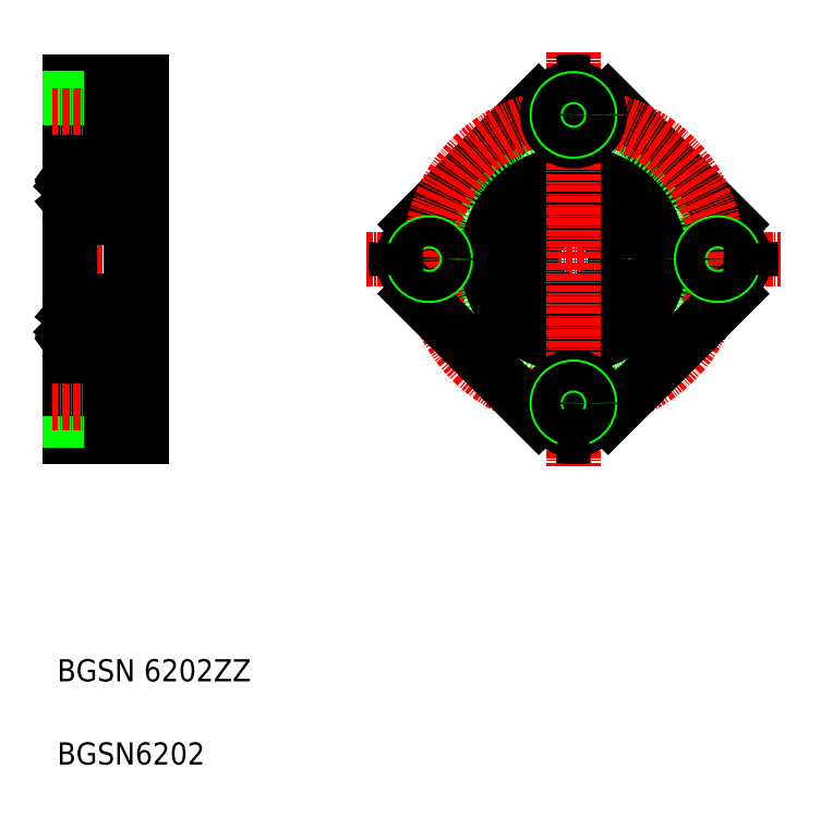
<metadata>
{"format":"dxf","ext":"dxf","renderer":"ezdxf+matplotlib","layout":"modelspace","background":"white","min_lineweight":24,"dpi":150}
</metadata>
<code>
0
SECTION
2
ENTITIES
0
LINE
8
CENTER
10
224.8
20
176.4
30
0
11
299.5
21
176.4
31
0
0
LINE
8
0
10
184.4
20
208.4
30
0
11
184.4
21
144.4
31
0
0
LINE
8
0
10
171.4
20
144.4
30
0
11
171.4
21
208.4
31
0
0
TEXT
8
0
10
169.2
20
85.32
30
0
40
4
1
BGSN6202
0
TEXT
8
0
10
169.2
20
100.3
30
0
40
4
1
BGSN 6202ZZ
0
LINE
8
0
10
184.4
20
144.4
30
0
11
171.4
21
144.4
31
0
0
LINE
8
0
10
179
20
147.8
30
0
11
171.4
21
147.8
31
0
0
LINE
8
0
10
179
20
147.4
30
0
11
171.4
21
147.4
31
0
0
LINE
8
0
10
179
20
153.4
30
0
11
171.4
21
153.4
31
0
0
LINE
8
0
10
179
20
153
30
0
11
171.4
21
153
31
0
0
LINE
8
CENTER
10
187.4
20
150.4
30
0
11
168.4
21
150.4
31
0
0
LINE
8
CENTER
10
187.4
20
176.4
30
0
11
168.4
21
176.4
31
0
0
LINE
8
0
10
179
20
145.7
30
0
11
179
21
155.2
31
0
0
LINE
8
0
10
184.4
20
145.7
30
0
11
179
21
145.7
31
0
0
LINE
8
0
10
184.4
20
155.2
30
0
11
179
21
155.2
31
0
0
LINE
8
0
10
182.4
20
161.9
30
0
11
184.4
21
161.9
31
0
0
LINE
8
0
10
184.4
20
208.4
30
0
11
171.4
21
208.4
31
0
0
LINE
8
0
10
179
20
199.4
30
0
11
171.4
21
199.4
31
0
0
LINE
8
0
10
179
20
199.8
30
0
11
171.4
21
199.8
31
0
0
LINE
8
0
10
179
20
205
30
0
11
171.4
21
205
31
0
0
LINE
8
0
10
179
20
205.4
30
0
11
171.4
21
205.4
31
0
0
LINE
8
CENTER
10
187.4
20
202.4
30
0
11
168.4
21
202.4
31
0
0
LINE
8
0
10
177.9
20
208.4
30
0
11
177.9
21
208.4
31
0
0
LINE
8
0
10
182.4
20
190.9
30
0
11
184.4
21
190.9
31
0
0
LINE
8
0
10
179
20
207.2
30
0
11
179
21
197.7
31
0
0
LINE
8
0
10
184.4
20
197.7
30
0
11
179
21
197.7
31
0
0
LINE
8
0
10
184.4
20
207.2
30
0
11
179
21
207.2
31
0
0
LINE
8
0
10
181.1
20
208.4
30
0
11
181.1
21
208.4
31
0
0
POLYLINE
8
0
66
     1
10
0
20
0
30
0
0
VERTEX
8
0
10
259.4
20
208.3
30
0
0
VERTEX
8
0
10
230.3
20
179.2
30
0
0
SEQEND
8
0
0
POLYLINE
8
0
66
     1
10
0
20
0
30
0
0
VERTEX
8
0
10
294
20
179.2
30
0
0
VERTEX
8
0
10
264.9
20
208.3
30
0
0
SEQEND
8
0
0
CIRCLE
8
0
10
288.2
20
176.4
30
0
40
4.75
0
CIRCLE
8
0
10
236.2
20
176.4
30
0
40
4.75
0
CIRCLE
8
0
10
262.2
20
176.4
30
0
40
17.5
0
CIRCLE
8
0
10
262.2
20
176.4
30
0
40
7.5
0
CIRCLE
8
0
10
262.2
20
176.4
30
0
40
15.5
0
CIRCLE
8
CENTER
10
262.2
20
176.4
30
0
40
26
0
LINE
8
CENTER
10
262.2
20
213.8
30
0
11
262.2
21
139.1
31
0
0
POLYLINE
8
0
66
     1
10
0
20
0
30
0
0
VERTEX
8
0
10
264.9
20
144.6
30
0
0
VERTEX
8
0
10
294
20
173.7
30
0
0
SEQEND
8
0
0
POLYLINE
8
0
66
     1
10
0
20
0
30
0
0
VERTEX
8
0
10
230.3
20
173.7
30
0
0
VERTEX
8
0
10
259.4
20
144.6
30
0
0
SEQEND
8
0
0
CIRCLE
8
0
10
262.2
20
150.4
30
0
40
4.75
0
CIRCLE
8
0
10
262.2
20
150.4
30
0
40
3
0
ARC
8
0
10
262.2
20
176.4
30
0
40
32
50
265
51
275
0
CIRCLE
8
0
10
236.2
20
176.4
30
0
40
3
0
CIRCLE
8
0
10
236.2
20
176.4
30
0
40
2.6
0
ARC
8
0
10
262.2
20
176.4
30
0
40
32
50
175
51
185
0
CIRCLE
8
0
10
262.2
20
150.4
30
0
40
2.6
0
CIRCLE
8
0
10
288.2
20
176.4
30
0
40
3
0
CIRCLE
8
0
10
288.2
20
176.4
30
0
40
2.6
0
ARC
8
0
10
262.2
20
176.4
30
0
40
32
50
355
51
4.963
0
ARC
8
0
10
262.2
20
176.4
30
0
40
32
50
85.04
51
94.96
0
CIRCLE
8
0
10
262.2
20
202.4
30
0
40
4.75
0
CIRCLE
8
0
10
262.2
20
202.4
30
0
40
3
0
CIRCLE
8
0
10
262.2
20
202.4
30
0
40
2.6
0
LINE
8
0
10
172
20
168.9
30
0
11
181.8
21
168.9
31
0
0
LINE
8
0
10
172
20
158.9
30
0
11
181.8
21
158.9
31
0
0
LINE
8
0
10
180.4
20
162
30
0
11
179.4
21
162
31
0
0
LINE
8
0
10
180.4
20
165.9
30
0
11
179.4
21
165.9
31
0
0
LINE
8
0
10
172
20
193.9
30
0
11
181.8
21
193.9
31
0
0
LINE
8
0
10
180.4
20
190.9
30
0
11
179.4
21
190.9
31
0
0
LINE
8
0
10
172
20
183.9
30
0
11
181.8
21
183.9
31
0
0
LINE
8
0
10
180.4
20
187
30
0
11
179.4
21
187
31
0
0
LINE
8
0
10
171.4
20
159.5
30
0
11
171.4
21
193.3
31
0
0
CIRCLE
8
0
10
176.9
20
163.9
30
0
40
3.175
0
LINE
8
0
10
173.1
20
162.3
30
0
11
172
21
163.4
31
0
0
LINE
8
0
10
172.8
20
162.2
30
0
11
171.7
21
163.3
31
0
0
LINE
8
0
10
171.6
20
161
30
0
11
171.9
21
161
31
0
0
ARC
8
0
10
171.6
20
160.8
30
0
40
0.2
50
90
51
180
0
LINE
8
0
10
173.1
20
160.8
30
0
11
173.1
21
161.8
31
0
0
LINE
8
0
10
172.8
20
160.9
30
0
11
172.8
21
162.2
31
0
0
ARC
8
0
10
172.1
20
161.2
30
0
40
0.3
50
125
51
215.1
0
LINE
8
0
10
172.4
20
161.3
30
0
11
172.1
21
161.2
31
0
0
ARC
8
0
10
172.6
20
160.9
30
0
40
0.5
50
215.1
51
354.9
0
ARC
8
0
10
172.6
20
160.9
30
0
40
0.2
50
215.1
51
357.9
0
LINE
8
0
10
172.1
20
161.2
30
0
11
172.4
21
160.8
31
0
0
LINE
8
0
10
171.9
20
161
30
0
11
172.1
21
160.6
31
0
0
LINE
8
0
10
172.2
20
161.6
30
0
11
171.9
21
161.4
31
0
0
LINE
8
0
10
172.2
20
161.6
30
0
11
172.4
21
161.3
31
0
0
ARC
8
0
10
173.3
20
161.8
30
0
40
0.2
50
90
51
174.9
0
LINE
8
0
10
173.3
20
162
30
0
11
174.4
21
162
31
0
0
LINE
8
0
10
173.1
20
161.5
30
0
11
173.1
21
162.3
31
0
0
LINE
8
0
10
171.6
20
166.6
30
0
11
172
21
166.6
31
0
0
ARC
8
0
10
171.6
20
166.8
30
0
40
0.2
50
180
51
270
0
LINE
8
0
10
171.7
20
163.3
30
0
11
171.7
21
166
31
0
0
LINE
8
0
10
172
20
163.4
30
0
11
172
21
166
31
0
0
LINE
8
0
10
172.8
20
166.9
30
0
11
173.1
21
166
31
0
0
ARC
8
0
10
172.6
20
166.8
30
0
40
0.2
50
20.03
51
90
0
LINE
8
0
10
172.4
20
167
30
0
11
172.6
21
167
31
0
0
ARC
8
0
10
172.4
20
166.8
30
0
40
0.2
50
90
51
140
0
LINE
8
0
10
172
20
166.6
30
0
11
172.3
21
167
31
0
0
ARC
8
0
10
172
20
166
30
0
40
0.3
50
90
51
180
0
LINE
8
0
10
172
20
166.3
30
0
11
172.5
21
166.3
31
0
0
LINE
8
0
10
172.5
20
166.3
30
0
11
172.5
21
166
31
0
0
LINE
8
0
10
172.5
20
166
30
0
11
172
21
166
31
0
0
ARC
8
0
10
173.3
20
166.1
30
0
40
0.2
50
200
51
270
0
LINE
8
0
10
173.3
20
165.9
30
0
11
174.4
21
165.9
31
0
0
LINE
8
0
10
171.4
20
168.2
30
0
11
171.4
21
168.2
31
0
0
LINE
8
0
10
171.4
20
176.4
30
0
11
171.4
21
176.4
31
0
0
LINE
8
0
10
172
20
189.4
30
0
11
172
21
186.9
31
0
0
LINE
8
0
10
171.7
20
189.6
30
0
11
171.7
21
186.9
31
0
0
CIRCLE
8
0
10
176.9
20
188.9
30
0
40
3.175
0
LINE
8
0
10
171.6
20
186.3
30
0
11
172
21
186.3
31
0
0
ARC
8
0
10
171.6
20
186.1
30
0
40
0.2
50
90
51
180
0
ARC
8
0
10
172.4
20
186
30
0
40
0.2
50
220
51
270
0
ARC
8
0
10
172.6
20
186
30
0
40
0.2
50
270
51
340
0
LINE
8
0
10
172.4
20
185.8
30
0
11
172.6
21
185.8
31
0
0
LINE
8
0
10
172.8
20
186
30
0
11
173.1
21
186.9
31
0
0
LINE
8
0
10
172.5
20
186.9
30
0
11
172
21
186.9
31
0
0
LINE
8
0
10
172
20
186.6
30
0
11
172.5
21
186.6
31
0
0
ARC
8
0
10
172
20
186.9
30
0
40
0.3
50
180
51
270
0
LINE
8
0
10
172
20
186.3
30
0
11
172.3
21
185.9
31
0
0
LINE
8
0
10
172.5
20
186.6
30
0
11
172.5
21
186.9
31
0
0
LINE
8
0
10
173.3
20
187
30
0
11
174.4
21
187
31
0
0
ARC
8
0
10
173.3
20
186.8
30
0
40
0.2
50
90
51
160
0
ARC
8
0
10
171.6
20
192.1
30
0
40
0.2
50
180
51
270
0
LINE
8
0
10
172.8
20
192
30
0
11
172.8
21
190.7
31
0
0
LINE
8
0
10
173.1
20
192
30
0
11
173.1
21
191.1
31
0
0
LINE
8
0
10
172.1
20
191.7
30
0
11
172.4
21
192.1
31
0
0
LINE
8
0
10
171.9
20
191.9
30
0
11
172.1
21
192.3
31
0
0
LINE
8
0
10
171.6
20
191.9
30
0
11
171.9
21
191.9
31
0
0
LINE
8
0
10
172.8
20
190.7
30
0
11
171.7
21
189.6
31
0
0
LINE
8
0
10
173.1
20
190.5
30
0
11
172
21
189.4
31
0
0
LINE
8
0
10
172.2
20
191.3
30
0
11
172.4
21
191.5
31
0
0
LINE
8
0
10
172.4
20
191.5
30
0
11
172.1
21
191.7
31
0
0
LINE
8
0
10
172.2
20
191.3
30
0
11
171.9
21
191.5
31
0
0
ARC
8
0
10
172.1
20
191.7
30
0
40
0.3
50
144.9
51
235
0
LINE
8
0
10
173.3
20
190.9
30
0
11
174.4
21
190.9
31
0
0
LINE
8
0
10
173.1
20
191.4
30
0
11
173.1
21
190.5
31
0
0
ARC
8
0
10
173.3
20
191.1
30
0
40
0.2
50
185.1
51
270
0
ARC
8
0
10
172.6
20
192
30
0
40
0.5
50
5.065
51
144.9
0
ARC
8
0
10
172.6
20
192
30
0
40
0.2
50
2.131
51
144.9
0
LINE
8
0
10
182.4
20
159.5
30
0
11
182.4
21
193.3
31
0
0
LINE
8
0
10
180.9
20
162.2
30
0
11
182
21
163.3
31
0
0
LINE
8
0
10
180.6
20
162.3
30
0
11
181.7
21
163.4
31
0
0
LINE
8
0
10
181.4
20
161.3
30
0
11
181.6
21
161.2
31
0
0
ARC
8
0
10
181.6
20
161.2
30
0
40
0.3
50
324.9
51
55.04
0
LINE
8
0
10
181
20
160.9
30
0
11
180.9
21
162.2
31
0
0
LINE
8
0
10
180.7
20
160.8
30
0
11
180.6
21
161.8
31
0
0
LINE
8
0
10
181.9
20
161
30
0
11
181.6
21
160.6
31
0
0
ARC
8
0
10
181.2
20
160.9
30
0
40
0.5
50
185.1
51
324.9
0
LINE
8
0
10
181.6
20
161.2
30
0
11
181.3
21
160.8
31
0
0
ARC
8
0
10
181.2
20
160.9
30
0
40
0.2
50
182.1
51
324.9
0
LINE
8
0
10
182.2
20
161
30
0
11
181.9
21
161
31
0
0
ARC
8
0
10
182.2
20
160.8
30
0
40
0.2
50
0
51
90
0
LINE
8
0
10
181.6
20
161.6
30
0
11
181.8
21
161.4
31
0
0
LINE
8
0
10
180.6
20
161.5
30
0
11
180.6
21
162.3
31
0
0
LINE
8
0
10
181.6
20
161.6
30
0
11
181.4
21
161.3
31
0
0
ARC
8
0
10
180.4
20
161.8
30
0
40
0.2
50
5.065
51
90
0
LINE
8
0
10
181.7
20
163.4
30
0
11
181.7
21
166
31
0
0
LINE
8
0
10
182
20
163.3
30
0
11
182
21
166
31
0
0
ARC
8
0
10
181.7
20
166
30
0
40
0.3
50
0
51
90
0
LINE
8
0
10
181.8
20
166.6
30
0
11
181.5
21
167
31
0
0
LINE
8
0
10
181.2
20
166
30
0
11
181.7
21
166
31
0
0
LINE
8
0
10
181.2
20
166.3
30
0
11
181.2
21
166
31
0
0
LINE
8
0
10
181.7
20
166.3
30
0
11
181.2
21
166.3
31
0
0
ARC
8
0
10
181.3
20
166.8
30
0
40
0.2
50
40
51
90
0
LINE
8
0
10
181.3
20
167
30
0
11
181.1
21
167
31
0
0
ARC
8
0
10
181.1
20
166.8
30
0
40
0.2
50
90
51
160
0
LINE
8
0
10
180.9
20
166.9
30
0
11
180.6
21
166
31
0
0
ARC
8
0
10
180.4
20
166.1
30
0
40
0.2
50
270
51
340
0
LINE
8
0
10
182.2
20
166.6
30
0
11
181.8
21
166.6
31
0
0
ARC
8
0
10
182.2
20
166.8
30
0
40
0.2
50
270
51
0
0
LINE
8
0
10
182
20
189.6
30
0
11
182
21
186.9
31
0
0
LINE
8
0
10
181.7
20
189.4
30
0
11
181.7
21
186.9
31
0
0
ARC
8
0
10
181.1
20
186
30
0
40
0.2
50
200
51
270
0
ARC
8
0
10
181.3
20
186
30
0
40
0.2
50
270
51
320
0
LINE
8
0
10
181.3
20
185.8
30
0
11
181.1
21
185.8
31
0
0
LINE
8
0
10
181.8
20
186.3
30
0
11
181.5
21
185.9
31
0
0
ARC
8
0
10
181.7
20
186.9
30
0
40
0.3
50
270
51
0
0
LINE
8
0
10
181.7
20
186.6
30
0
11
181.2
21
186.6
31
0
0
LINE
8
0
10
181.2
20
186.9
30
0
11
181.7
21
186.9
31
0
0
ARC
8
0
10
180.4
20
186.8
30
0
40
0.2
50
20.03
51
90
0
LINE
8
0
10
180.9
20
186
30
0
11
180.6
21
186.9
31
0
0
LINE
8
0
10
181.2
20
186.6
30
0
11
181.2
21
186.9
31
0
0
ARC
8
0
10
182.2
20
186.1
30
0
40
0.2
50
0
51
90
0
LINE
8
0
10
182.2
20
186.3
30
0
11
181.8
21
186.3
31
0
0
LINE
8
0
10
181.6
20
191.7
30
0
11
181.3
21
192.1
31
0
0
LINE
8
0
10
181.9
20
191.9
30
0
11
181.6
21
192.3
31
0
0
LINE
8
0
10
180.7
20
192
30
0
11
180.6
21
191.1
31
0
0
LINE
8
0
10
181
20
192
30
0
11
180.9
21
190.7
31
0
0
ARC
8
0
10
182.2
20
192.1
30
0
40
0.2
50
270
51
0
0
LINE
8
0
10
180.6
20
190.5
30
0
11
181.7
21
189.4
31
0
0
LINE
8
0
10
180.9
20
190.7
30
0
11
182
21
189.6
31
0
0
LINE
8
0
10
181.6
20
191.3
30
0
11
181.8
21
191.5
31
0
0
LINE
8
0
10
181.4
20
191.5
30
0
11
181.6
21
191.7
31
0
0
LINE
8
0
10
180.6
20
191.4
30
0
11
180.6
21
190.5
31
0
0
LINE
8
0
10
181.6
20
191.3
30
0
11
181.4
21
191.5
31
0
0
ARC
8
0
10
180.4
20
191.1
30
0
40
0.2
50
270
51
354.9
0
LINE
8
0
10
182.2
20
191.9
30
0
11
181.9
21
191.9
31
0
0
ARC
8
0
10
181.6
20
191.7
30
0
40
0.3
50
305
51
35.06
0
ARC
8
0
10
181.2
20
192
30
0
40
0.2
50
35.06
51
177.9
0
ARC
8
0
10
181.2
20
192
30
0
40
0.5
50
35.06
51
174.9
0
ARC
8
0
10
172
20
193.3
30
0
40
0.6
50
90
51
180
0
ARC
8
0
10
181.8
20
193.3
30
0
40
0.6
50
0
51
90
0
ARC
8
0
10
181.8
20
184.5
30
0
40
0.6
50
270
51
0
0
ARC
8
0
10
172
20
184.5
30
0
40
0.6
50
180
51
270
0
ARC
8
0
10
172
20
159.5
30
0
40
0.6
50
180
51
270
0
ARC
8
0
10
181.8
20
159.5
30
0
40
0.6
50
270
51
0
0
ARC
8
0
10
181.8
20
168.3
30
0
40
0.6
50
0
51
90
0
ARC
8
0
10
172
20
168.3
30
0
40
0.6
50
90
51
180
0
ENDSEC
0
EOF

</code>
